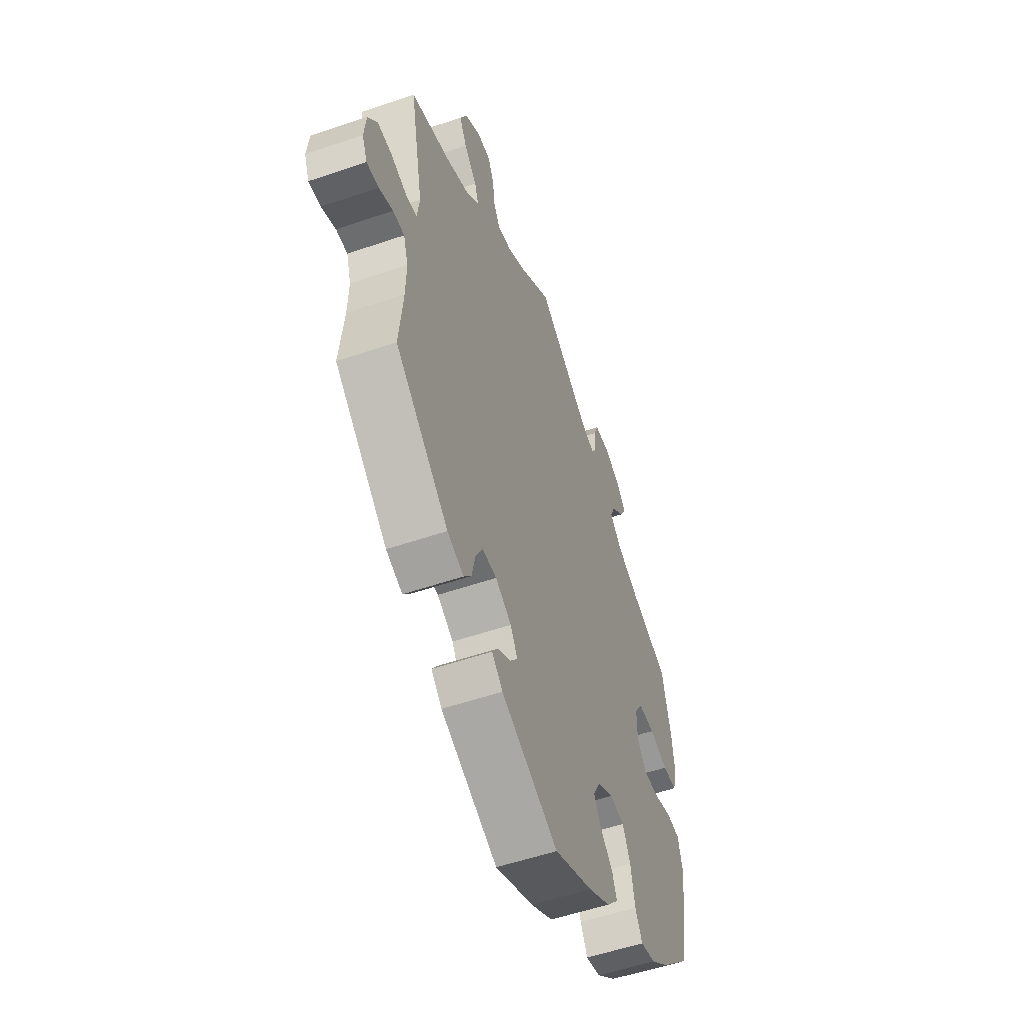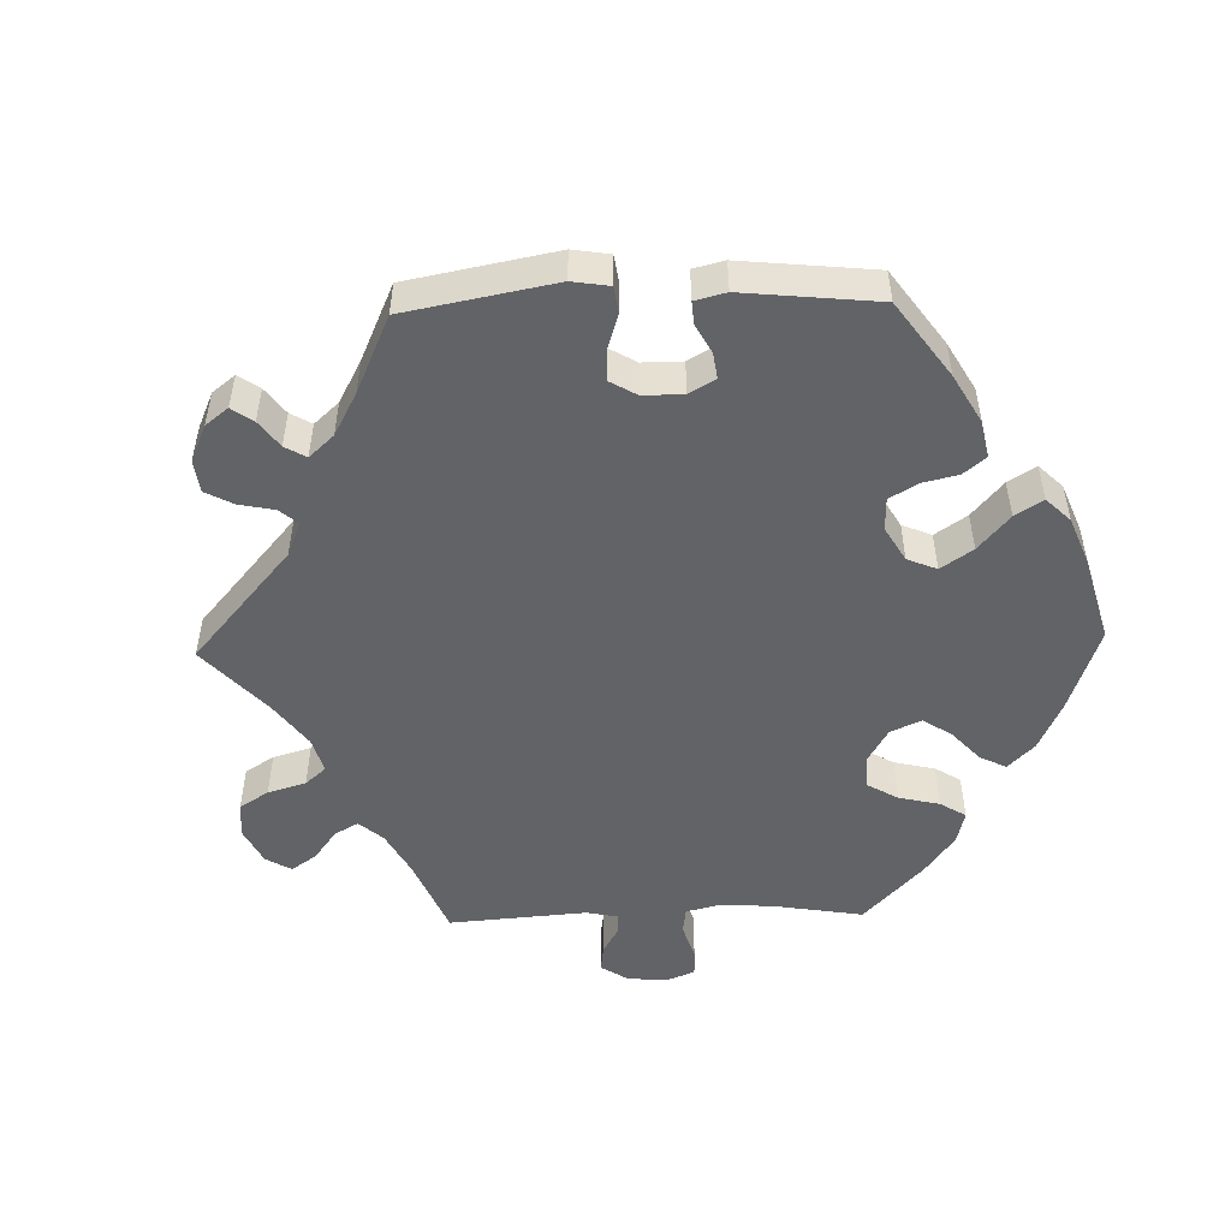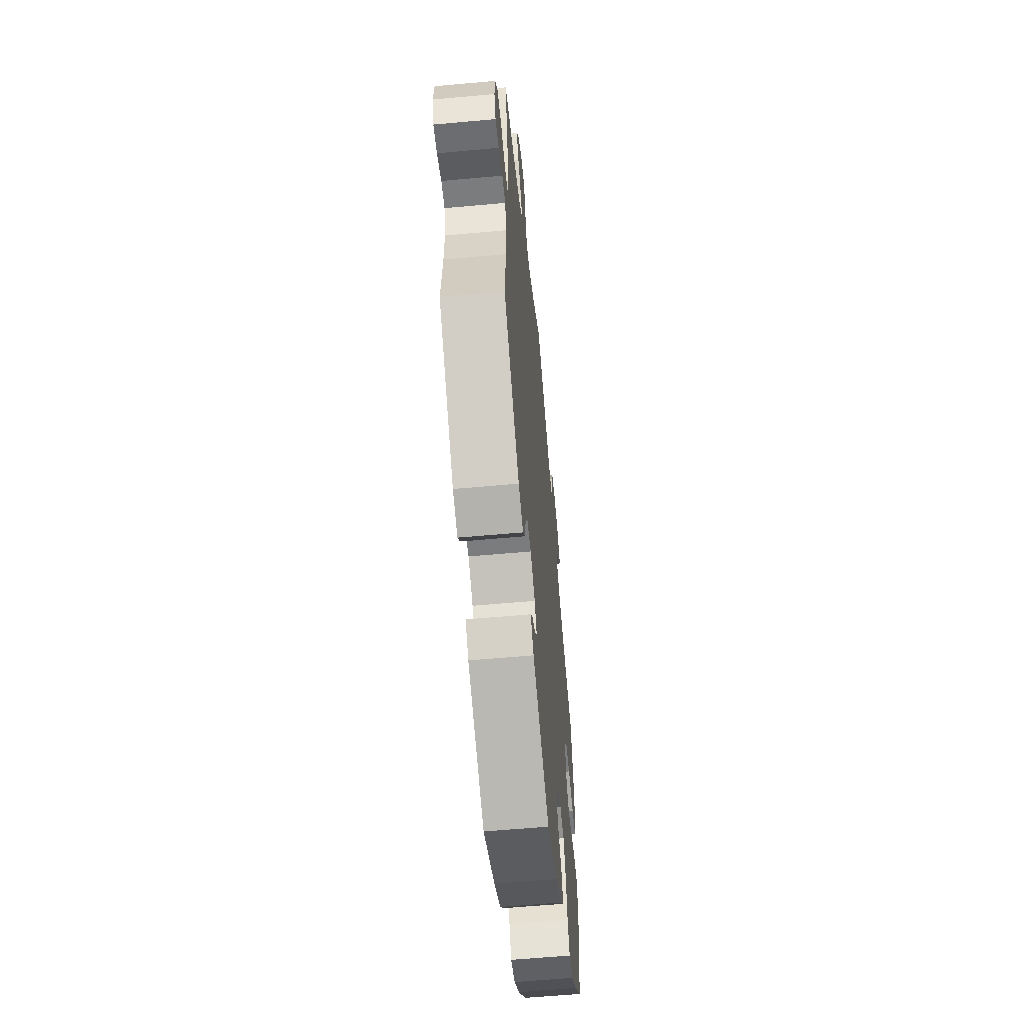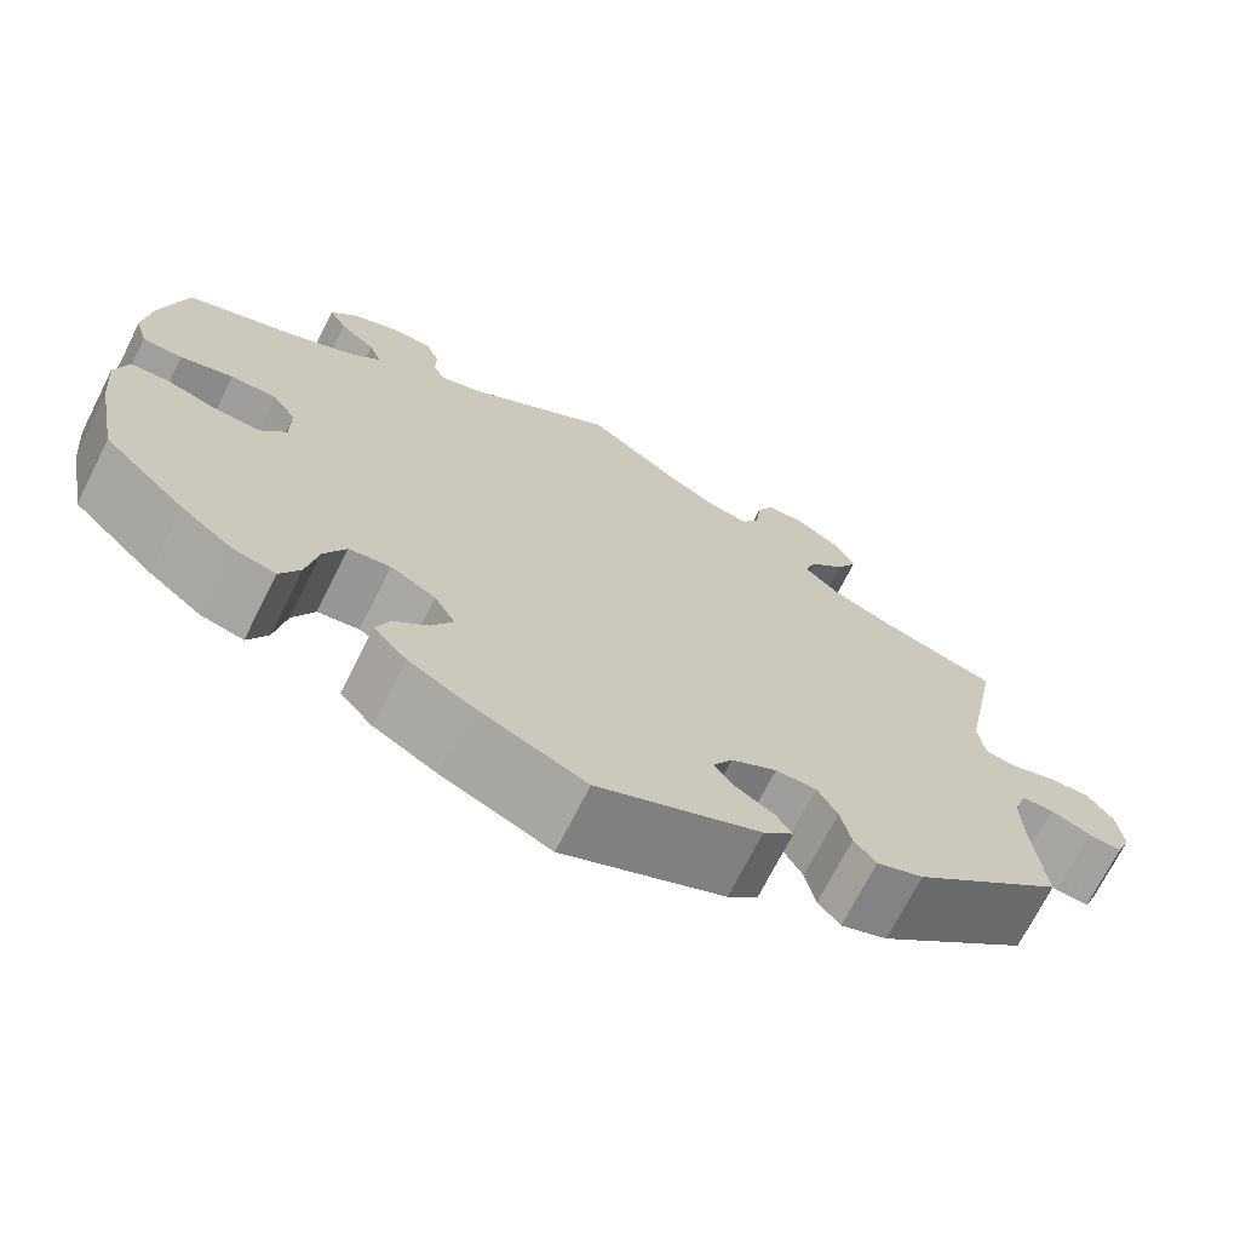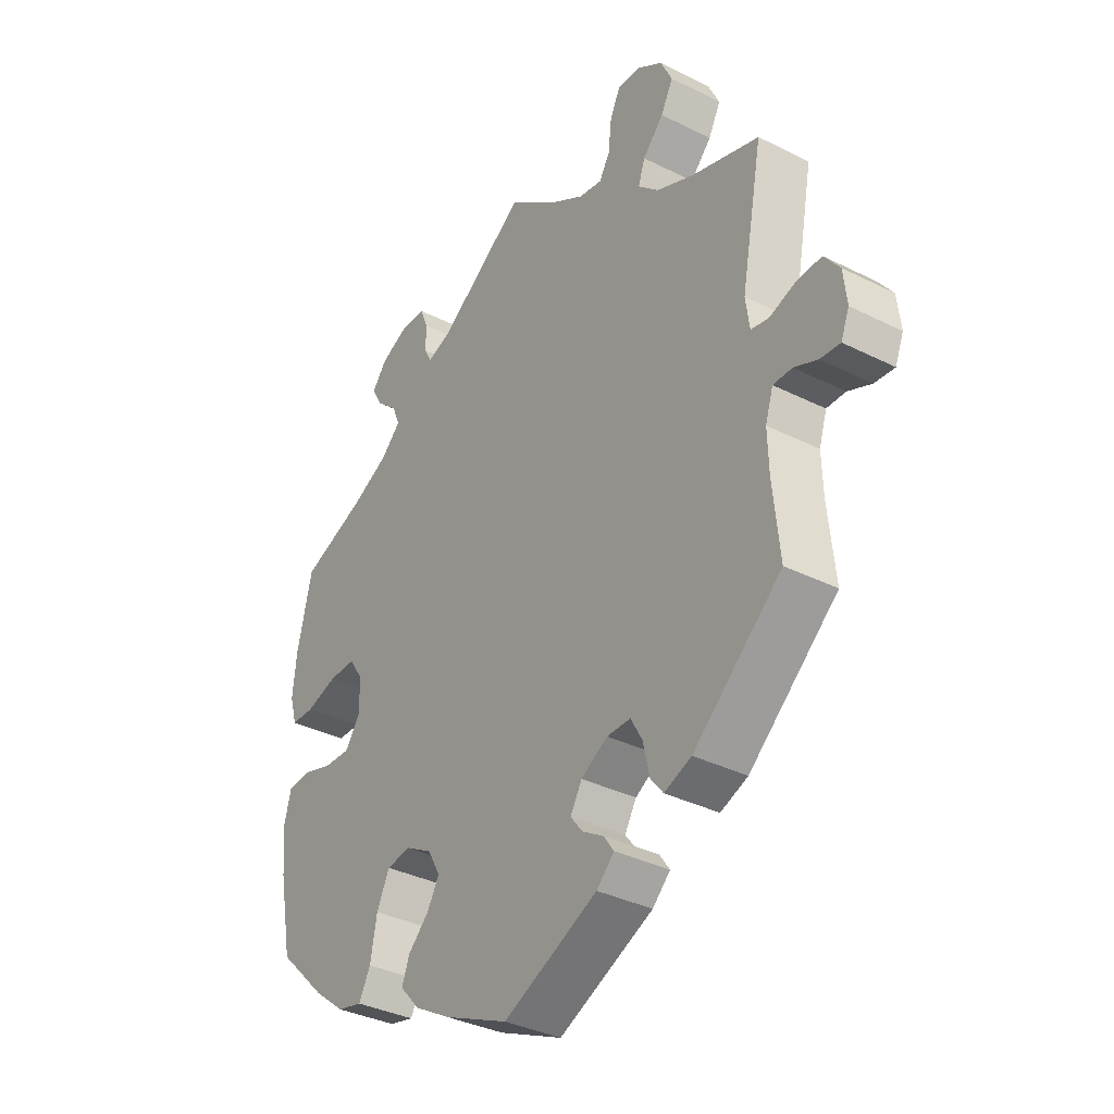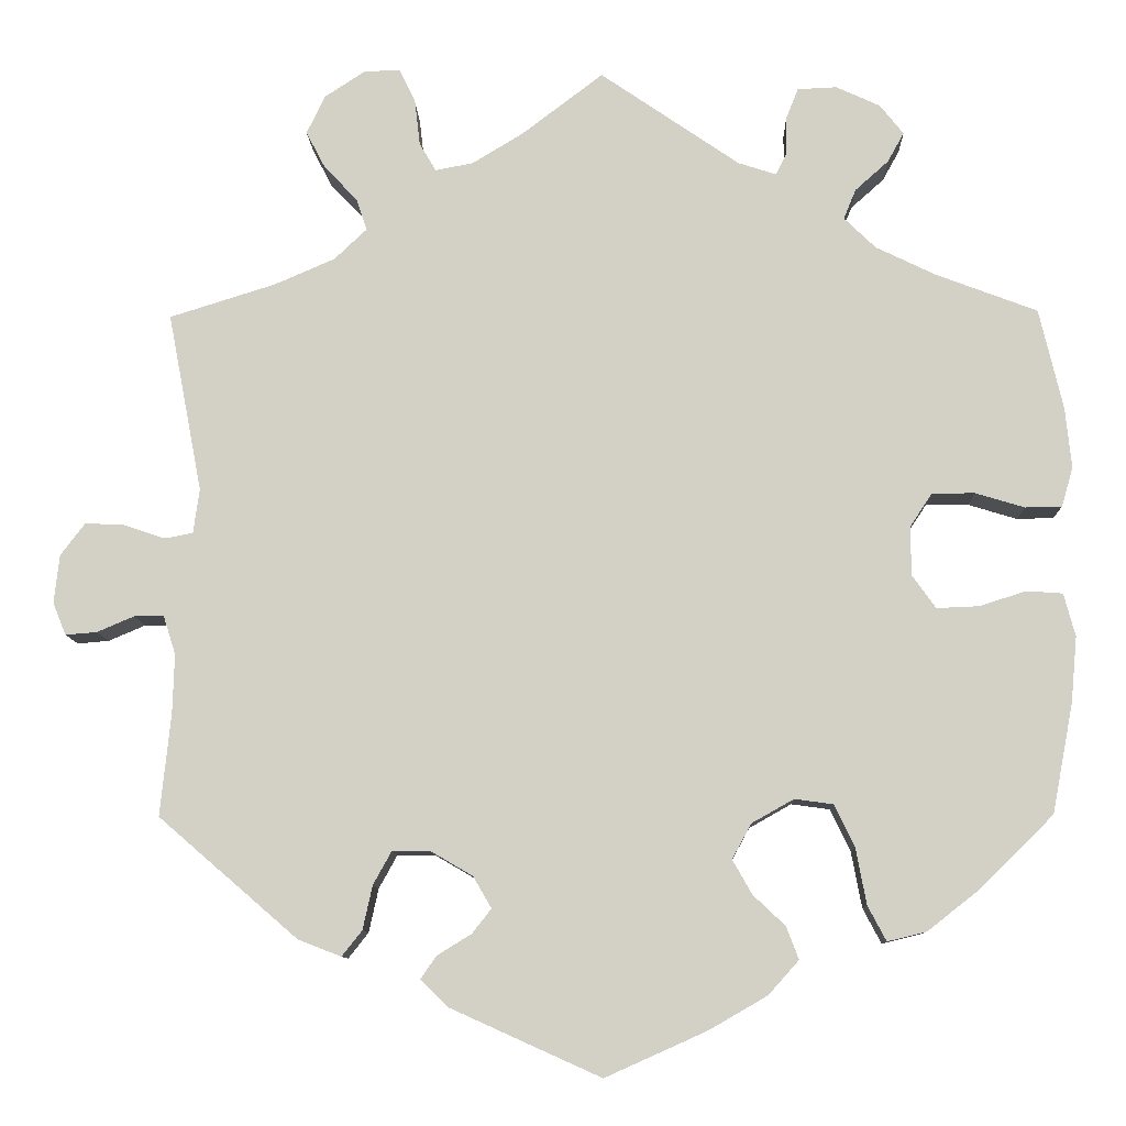
<metadata>
{"format":"obj","ext":"obj","renderer":"f3d","projection":"perspective","resolution":1024,"background":"white","views":[{"elev":-53.9,"azim":110.1,"up":"+Z"},{"elev":-50.8,"azim":151.6,"up":"+Y"},{"elev":-58.7,"azim":95.4,"up":"+Z"},{"elev":-70.9,"azim":-26.8,"up":"+Z"},{"elev":-35.4,"azim":56.4,"up":"+Z"},{"elev":-9.8,"azim":-178.2,"up":"+Z"}]}
</metadata>
<code>
v -0.384 0.07 0.333
v -0.316 0.07 0.366
v -0.28 0.07 0.401
v -0.294 0.07 0.435
v -0.332 0.07 0.469
v -0.351 0.07 0.503
v -0.324 0.07 0.537
v -0.274 0.07 0.56
v -0.229 0.07 0.558
v -0.215 0.07 0.523
v -0.215 0.07 0.48
v -0.202 0.07 0.455
v -0.159 0.07 0.469
v 0 0.07 0.578
v 0.092 0.07 0.508
v 0.151 0.07 0.472
v 0.194 0.07 0.464
v 0.213 0.07 0.496
v 0.219 0.07 0.548
v 0.237 0.07 0.586
v 0.278 0.07 0.586
v 0.325 0.07 0.555
v 0.346 0.07 0.511
v 0.324 0.07 0.469
v 0.286 0.07 0.429
v 0.274 0.07 0.393
v 0.311 0.07 0.358
v 0.38 0.07 0.328
v 0.501 0.07 0.29
v 0.462 0.07 0.086
v 0.469 0.07 0.035
v 0.501 0.07 0.029
v 0.549 0.07 0.045
v 0.593 0.07 0.047
v 0.621 0.07 0.01
v 0.627 0.07 -0.045
v 0.612 0.07 -0.082
v 0.576 0.07 -0.079
v 0.534 0.07 -0.061
v 0.5 0.07 -0.061
v 0.486 0.07 -0.105
v 0.488 0.07 -0.172
v 0.5 0.07 -0.289
v 0.341 0.07 -0.426
v 0.292 0.07 -0.445
v 0.269 0.07 -0.416
v 0.258 0.07 -0.366
v 0.237 0.07 -0.328
v 0.194 0.07 -0.328
v 0.146 0.07 -0.356
v 0.125 0.07 -0.392
v 0.147 0.07 -0.42
v 0.186 0.07 -0.444
v 0.204 0.07 -0.47
v 0.172 0.07 -0.501
v 0.001 0.07 -0.578
v -0.115 0.07 -0.526
v -0.181 0.07 -0.488
v -0.216 0.07 -0.449
v -0.202 0.07 -0.412
v -0.165 0.07 -0.377
v -0.143 0.07 -0.338
v -0.165 0.07 -0.298
v -0.213 0.07 -0.271
v -0.257 0.07 -0.277
v -0.28 0.07 -0.325
v -0.292 0.07 -0.389
v -0.313 0.07 -0.429
v -0.358 0.07 -0.418
v -0.414 0.07 -0.374
v -0.501 0.07 -0.289
v -0.525 0.07 -0.164
v -0.532 0.07 -0.089
v -0.519 0.07 -0.04
v -0.478 0.07 -0.037
v -0.424 0.07 -0.054
v -0.376 0.07 -0.056
v -0.349 0.07 -0.018
v -0.349 0.07 0.038
v -0.374 0.07 0.076
v -0.423 0.07 0.076
v -0.479 0.07 0.059
v -0.521 0.07 0.06
v -0.534 0.07 0.105
v -0.527 0.07 0.174
v -0.5 0.07 0.289
v -0.384 0 0.333
v -0.316 0 0.366
v -0.28 0 0.401
v -0.294 0 0.435
v -0.332 0 0.469
v -0.351 0 0.503
v -0.324 0 0.537
v -0.274 0 0.56
v -0.229 0 0.558
v -0.215 0 0.523
v -0.215 0 0.48
v -0.202 0 0.455
v -0.159 0 0.469
v 0 0 0.578
v 0.092 0 0.508
v 0.151 0 0.472
v 0.194 0 0.464
v 0.213 0 0.496
v 0.219 0 0.548
v 0.237 0 0.586
v 0.278 0 0.586
v 0.325 0 0.555
v 0.346 0 0.511
v 0.324 0 0.469
v 0.286 0 0.429
v 0.274 0 0.393
v 0.311 0 0.358
v 0.38 0 0.328
v 0.501 0 0.29
v 0.462 0 0.086
v 0.469 0 0.035
v 0.501 0 0.029
v 0.549 0 0.045
v 0.593 0 0.047
v 0.621 0 0.01
v 0.627 0 -0.045
v 0.612 0 -0.082
v 0.576 0 -0.079
v 0.534 0 -0.061
v 0.5 0 -0.061
v 0.486 0 -0.105
v 0.488 0 -0.172
v 0.5 0 -0.289
v 0.341 0 -0.426
v 0.292 0 -0.445
v 0.269 0 -0.416
v 0.258 0 -0.366
v 0.237 0 -0.328
v 0.194 0 -0.328
v 0.146 0 -0.356
v 0.125 0 -0.392
v 0.147 0 -0.42
v 0.186 0 -0.444
v 0.204 0 -0.47
v 0.172 0 -0.501
v 0.001 0 -0.578
v -0.115 0 -0.526
v -0.181 0 -0.488
v -0.216 0 -0.449
v -0.202 0 -0.412
v -0.165 0 -0.377
v -0.143 0 -0.338
v -0.165 0 -0.298
v -0.213 0 -0.271
v -0.257 0 -0.277
v -0.28 0 -0.325
v -0.292 0 -0.389
v -0.313 0 -0.429
v -0.358 0 -0.418
v -0.414 0 -0.374
v -0.501 0 -0.289
v -0.525 0 -0.164
v -0.532 0 -0.089
v -0.519 0 -0.04
v -0.478 0 -0.037
v -0.424 0 -0.054
v -0.376 0 -0.056
v -0.349 0 -0.018
v -0.349 0 0.038
v -0.374 0 0.076
v -0.423 0 0.076
v -0.479 0 0.059
v -0.521 0 0.06
v -0.534 0 0.105
v -0.527 0 0.174
v -0.5 0 0.289
f 85 86 1
f 84 85 1 2
f 81 82 83 84
f 80 81 84 2
f 79 80 2 3
f 78 79 3
f 73 74 75 76
f 73 76 77
f 72 73 77
f 71 72 77
f 70 71 77 78
f 66 67 68 69
f 65 66 69 70
f 58 59 60 61
f 58 61 62
f 57 58 62
f 56 57 62
f 55 56 62 63
f 52 53 54 55
f 51 52 55 63
f 44 45 46 47
f 42 43 44 47
f 41 42 47 48
f 40 41 48 49
f 36 37 38 39
f 36 39 40
f 35 36 40
f 32 33 34 35
f 32 35 40
f 31 32 40 49
f 28 29 30
f 27 28 30 31
f 26 27 31 49
f 22 23 24 25
f 22 25 26
f 21 22 26
f 18 19 20 21
f 17 18 21 26
f 16 17 26 49
f 13 14 15
f 12 13 15 16
f 8 9 10 11
f 8 11 12
f 7 8 12
f 4 5 6 7
f 3 4 7 12
f 78 3 12 16
f 65 70 78 16
f 50 51 63 64
f 16 49 50 64
f 16 64 65
f 87 172 171
f 88 87 171 170
f 170 169 168 167
f 88 170 167 166
f 89 88 166 165
f 89 165 164
f 162 161 160 159
f 163 162 159
f 163 159 158
f 163 158 157
f 164 163 157 156
f 155 154 153 152
f 156 155 152 151
f 147 146 145 144
f 148 147 144
f 148 144 143
f 148 143 142
f 149 148 142 141
f 141 140 139 138
f 149 141 138 137
f 133 132 131 130
f 133 130 129 128
f 134 133 128 127
f 135 134 127 126
f 125 124 123 122
f 126 125 122
f 126 122 121
f 121 120 119 118
f 126 121 118
f 135 126 118 117
f 116 115 114
f 117 116 114 113
f 135 117 113 112
f 111 110 109 108
f 112 111 108
f 112 108 107
f 107 106 105 104
f 112 107 104 103
f 135 112 103 102
f 101 100 99
f 102 101 99 98
f 97 96 95 94
f 98 97 94
f 98 94 93
f 93 92 91 90
f 98 93 90 89
f 102 98 89 164
f 102 164 156 151
f 150 149 137 136
f 150 136 135 102
f 151 150 102
f 1 87 88 2
f 2 88 89 3
f 3 89 90 4
f 4 90 91 5
f 5 91 92 6
f 6 92 93 7
f 7 93 94 8
f 8 94 95 9
f 9 95 96 10
f 10 96 97 11
f 11 97 98 12
f 12 98 99 13
f 13 99 100 14
f 14 100 101 15
f 15 101 102 16
f 16 102 103 17
f 17 103 104 18
f 18 104 105 19
f 19 105 106 20
f 20 106 107 21
f 21 107 108 22
f 22 108 109 23
f 23 109 110 24
f 24 110 111 25
f 25 111 112 26
f 26 112 113 27
f 27 113 114 28
f 28 114 115 29
f 29 115 116 30
f 30 116 117 31
f 31 117 118 32
f 32 118 119 33
f 33 119 120 34
f 34 120 121 35
f 35 121 122 36
f 36 122 123 37
f 37 123 124 38
f 38 124 125 39
f 39 125 126 40
f 40 126 127 41
f 41 127 128 42
f 42 128 129 43
f 43 129 130 44
f 44 130 131 45
f 45 131 132 46
f 46 132 133 47
f 47 133 134 48
f 48 134 135 49
f 49 135 136 50
f 50 136 137 51
f 51 137 138 52
f 52 138 139 53
f 53 139 140 54
f 54 140 141 55
f 55 141 142 56
f 56 142 143 57
f 57 143 144 58
f 58 144 145 59
f 59 145 146 60
f 60 146 147 61
f 61 147 148 62
f 62 148 149 63
f 63 149 150 64
f 64 150 151 65
f 65 151 152 66
f 66 152 153 67
f 67 153 154 68
f 68 154 155 69
f 69 155 156 70
f 70 156 157 71
f 71 157 158 72
f 72 158 159 73
f 73 159 160 74
f 74 160 161 75
f 75 161 162 76
f 76 162 163 77
f 77 163 164 78
f 78 164 165 79
f 79 165 166 80
f 80 166 167 81
f 81 167 168 82
f 82 168 169 83
f 83 169 170 84
f 84 170 171 85
f 85 171 172 86
f 86 172 87 1

</code>
